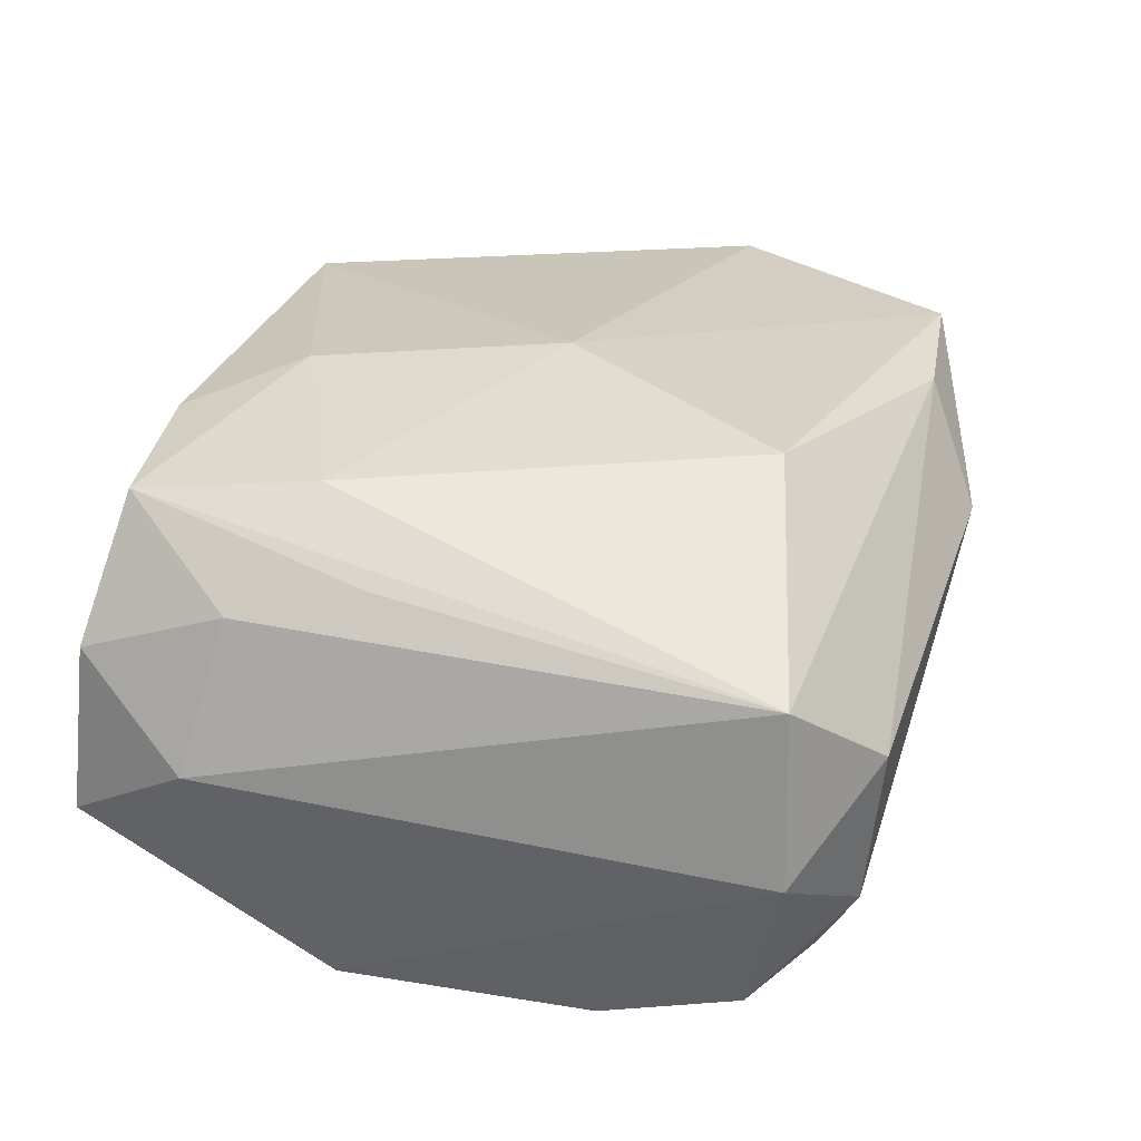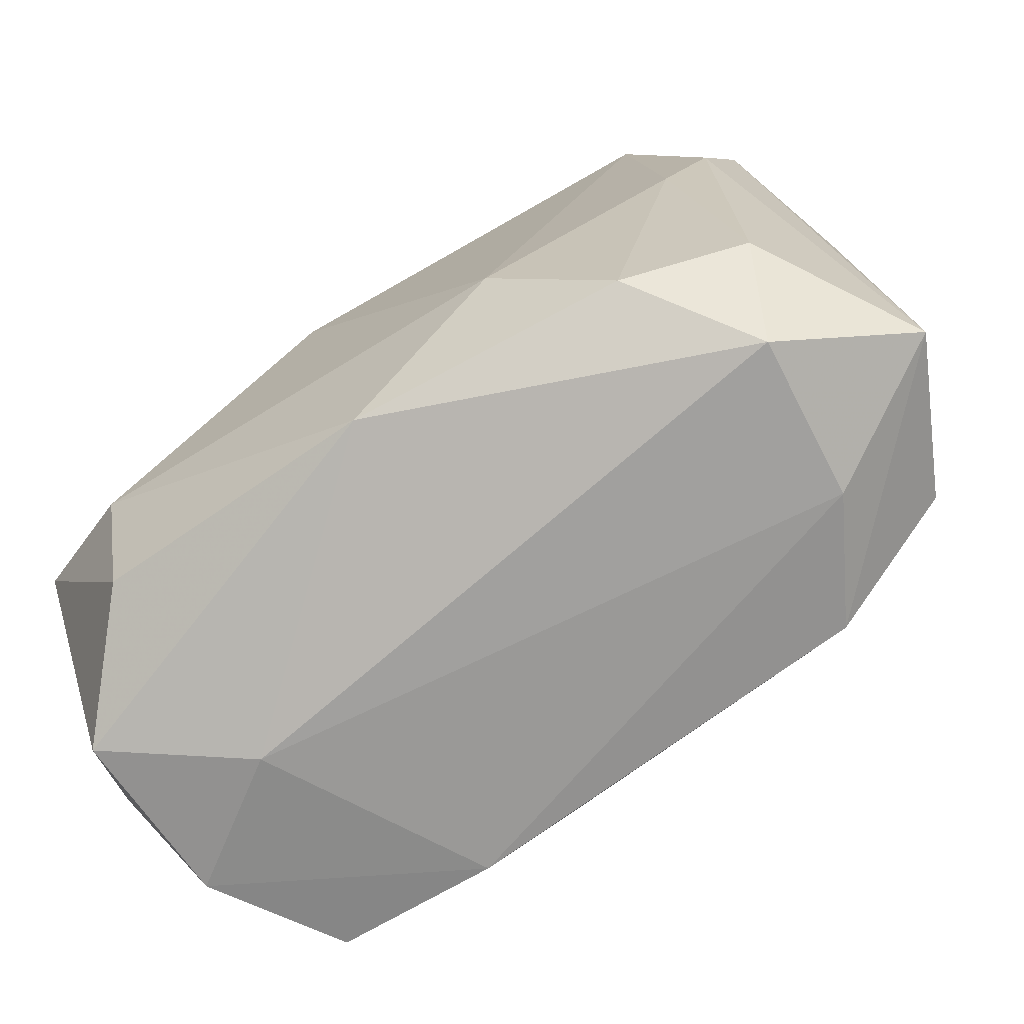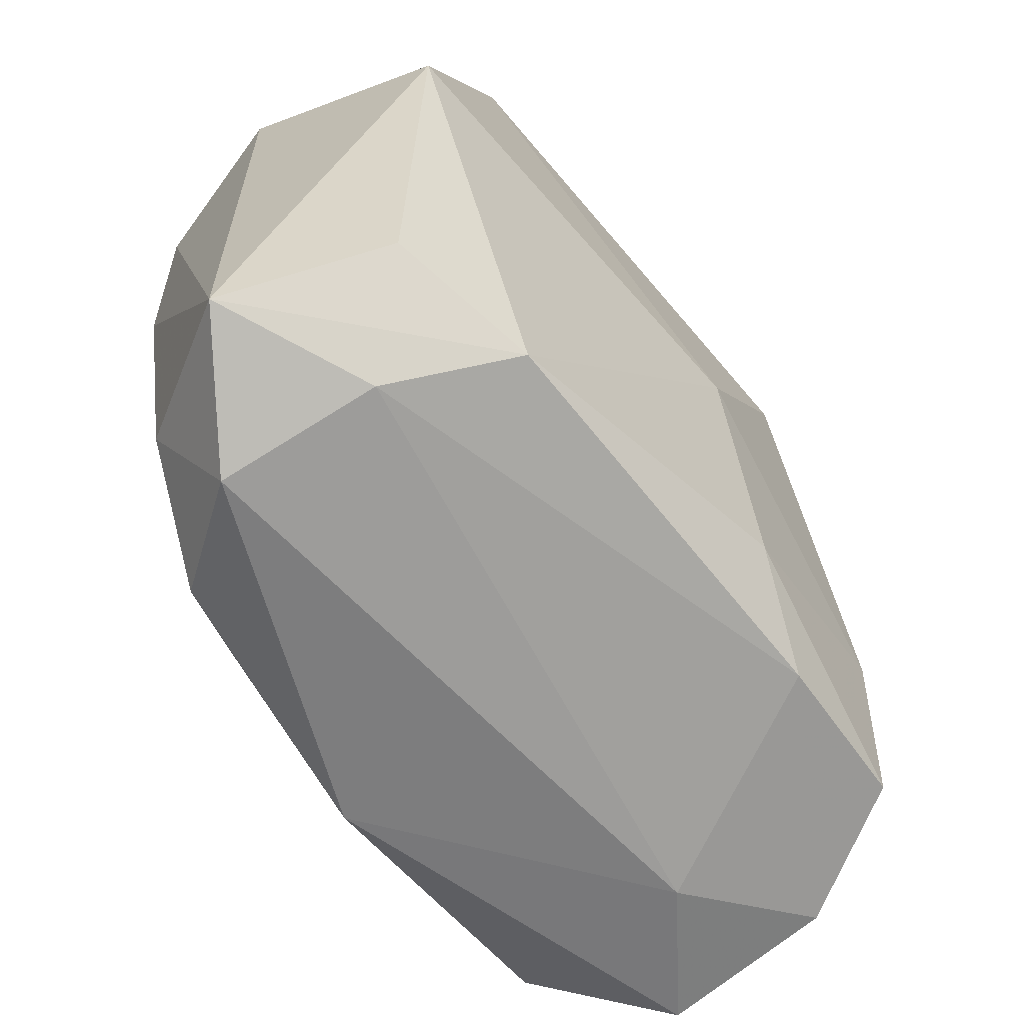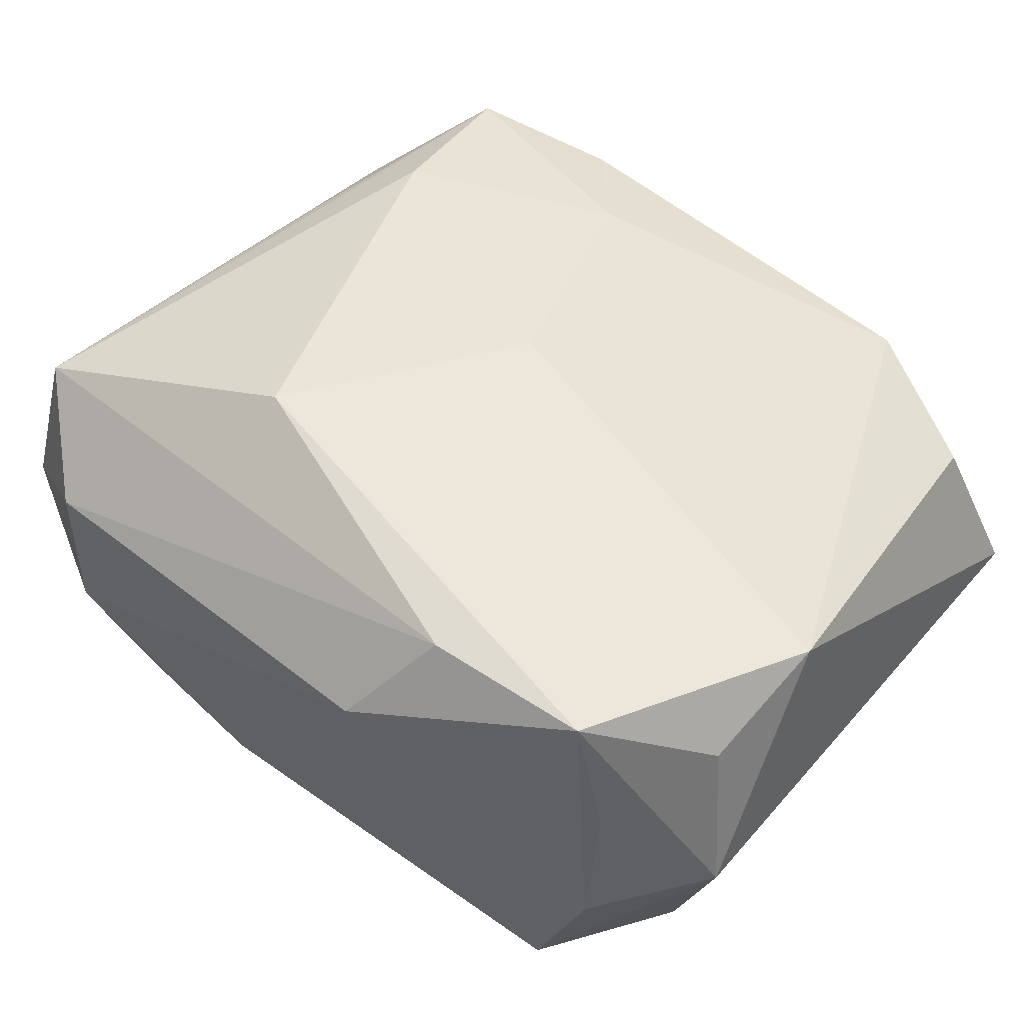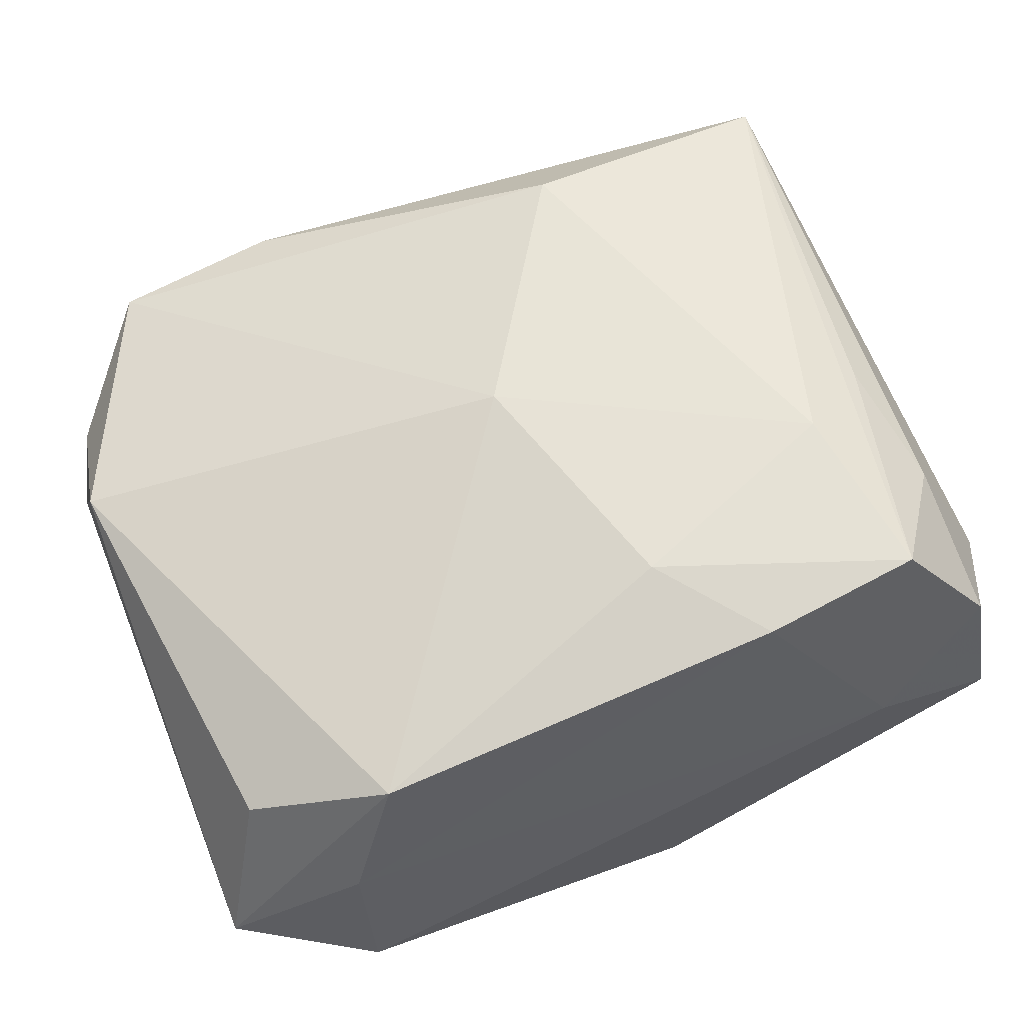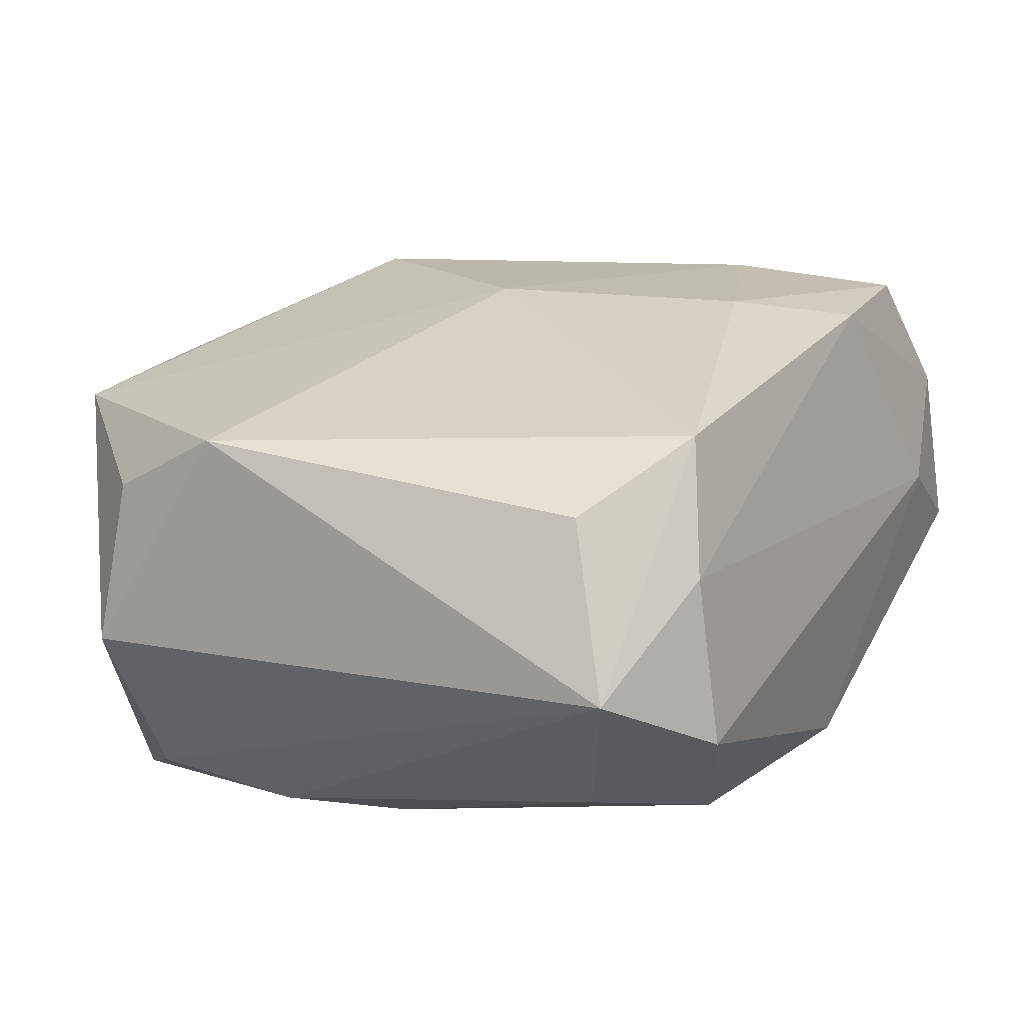
<metadata>
{"format":"obj","ext":"obj","renderer":"f3d","projection":"perspective","resolution":1024,"background":"white","views":[{"elev":36.6,"azim":104.0,"up":"+Z"},{"elev":-77.1,"azim":-154.1,"up":"+Y"},{"elev":-65.0,"azim":-60.8,"up":"+Y"},{"elev":44.2,"azim":-142.0,"up":"+Z"},{"elev":59.6,"azim":-21.7,"up":"+Z"},{"elev":12.9,"azim":-61.4,"up":"+Z"}]}
</metadata>
<code>
v 0.01677 -0.009737 0.01759
v 0.008269 -0.022 0.01553
v 0.02726 0.009252 -0.01066
v 0.0224 -0.0054 0.01451
v -0.02094 -0.02477 -0.007434
v -0.02013 -0.00166 -0.01608
v 0.02053 0.02448 0.006913
v 0.02565 0.01938 0.01319
v 0.008433 0.02184 -0.01326
v -0.01867 0.02075 -0.01677
v -0.02647 -0.01766 0.007263
v -0.007221 -0.01458 -0.01677
v 0.006419 0.00279 -0.01677
v 0.01707 -0.02458 0.002365
v -0.02827 0.01484 0.006251
v 0.02093 -0.02068 -0.01067
v -0.02358 0.0208 0.001627
v 0.00432 0.01506 -0.01561
v -0.002126 0.0004001 0.01722
v 0.01865 -0.02096 0.01647
v -0.006926 0.02619 0.005698
v 0.01746 0.0211 -0.01136
v -0.01167 0.02252 0.01207
v 0.002876 -0.02317 -0.01356
v -0.02965 0.006949 0.01019
v -0.02556 0.01415 -0.0135
v -0.02227 0.0218 0.01081
v 0.002628 -0.01534 0.01673
v 0.02128 0.0237 -0.003477
v 0.02834 -0.01539 0.003464
v 0.02834 0.02015 0.002622
v -0.02974 -0.02104 -0.003186
v -0.0227 -0.01705 -0.012
v 0.02409 -0.01346 0.01238
v -0.01461 -0.02156 -0.01401
v 0.02125 -0.01092 -0.01376
v -0.02971 0.01601 -0.004062
v 0.02825 -0.006688 -0.0102
v -0.01804 -0.02161 0.01118
v 0.0269 0.01803 -0.007877
v 0.02439 -0.02258 0.008752
v 0.02629 -0.02339 -0.002297
v -0.02124 -0.02349 0.003002
v 0.007603 0.01569 0.01762
v -0.02336 0.005561 -0.01547
v -0.0226 0.02074 -0.008474
f 14 24 42
f 14 42 41
f 32 25 37
f 19 39 28
f 25 39 19
f 19 27 25
f 44 27 19
f 13 10 18
f 13 18 3
f 3 18 22
f 31 38 3
f 5 35 24
f 5 24 14
f 16 42 24
f 38 42 16
f 30 38 31
f 30 42 38
f 30 41 42
f 34 41 30
f 28 39 2
f 14 41 2
f 11 25 32
f 32 39 11
f 11 39 25
f 21 27 23
f 23 27 44
f 23 7 21
f 10 37 46
f 21 10 46
f 46 27 21
f 25 27 15
f 15 37 25
f 27 37 15
f 29 7 31
f 21 7 29
f 8 23 44
f 7 23 8
f 31 7 8
f 8 30 31
f 34 30 8
f 9 18 10
f 22 18 9
f 9 29 22
f 9 10 21
f 21 29 9
f 33 6 35
f 33 5 32
f 35 5 33
f 45 33 32
f 6 33 45
f 10 6 45
f 35 6 12
f 12 6 10
f 12 10 13
f 24 35 12
f 43 39 32
f 32 5 43
f 43 2 39
f 43 5 14
f 14 2 43
f 38 16 36
f 36 16 24
f 13 3 36
f 36 3 38
f 36 12 13
f 24 12 36
f 1 8 44
f 1 19 28
f 44 19 1
f 17 37 27
f 27 46 17
f 17 46 37
f 40 3 22
f 22 29 40
f 31 3 40
f 40 29 31
f 32 37 26
f 26 45 32
f 26 37 10
f 10 45 26
f 8 1 20
f 20 41 34
f 20 2 41
f 28 2 20
f 20 1 28
f 34 8 4
f 4 20 34
f 8 20 4

</code>
